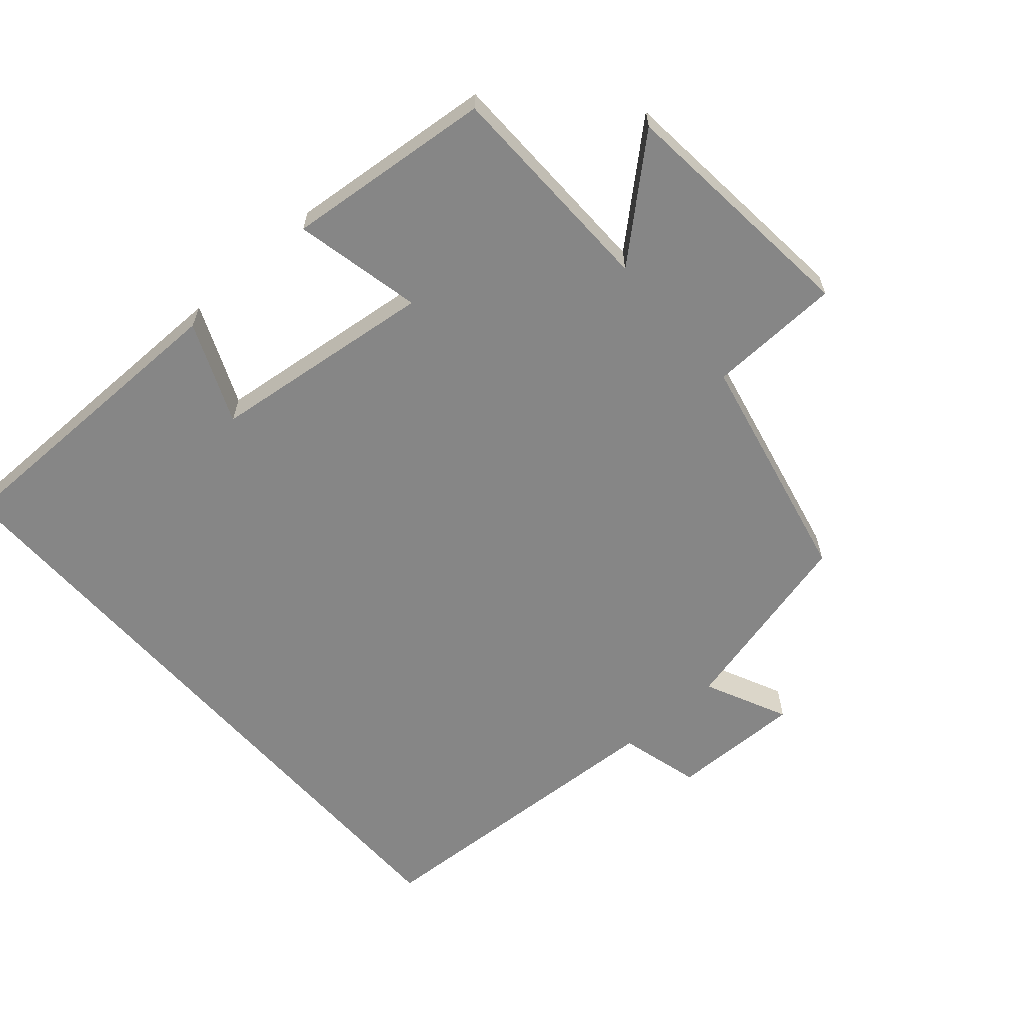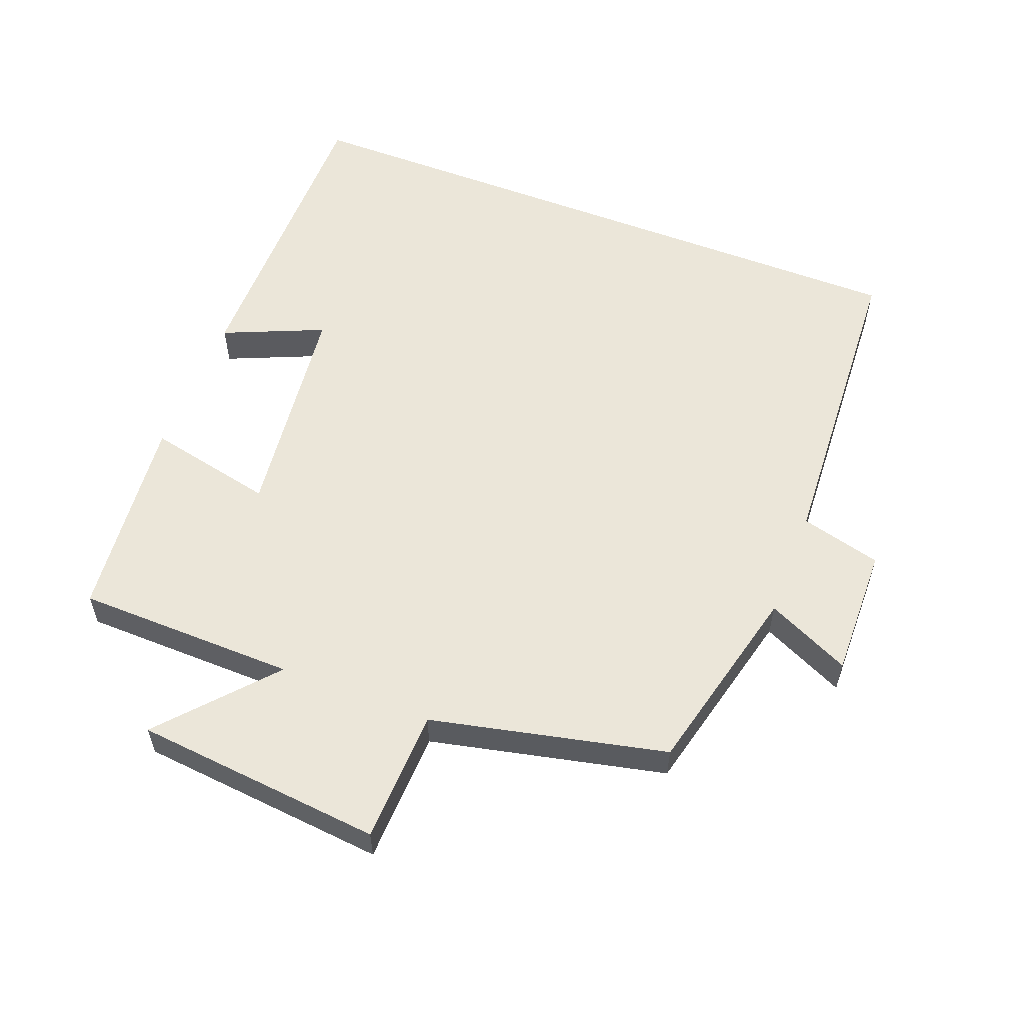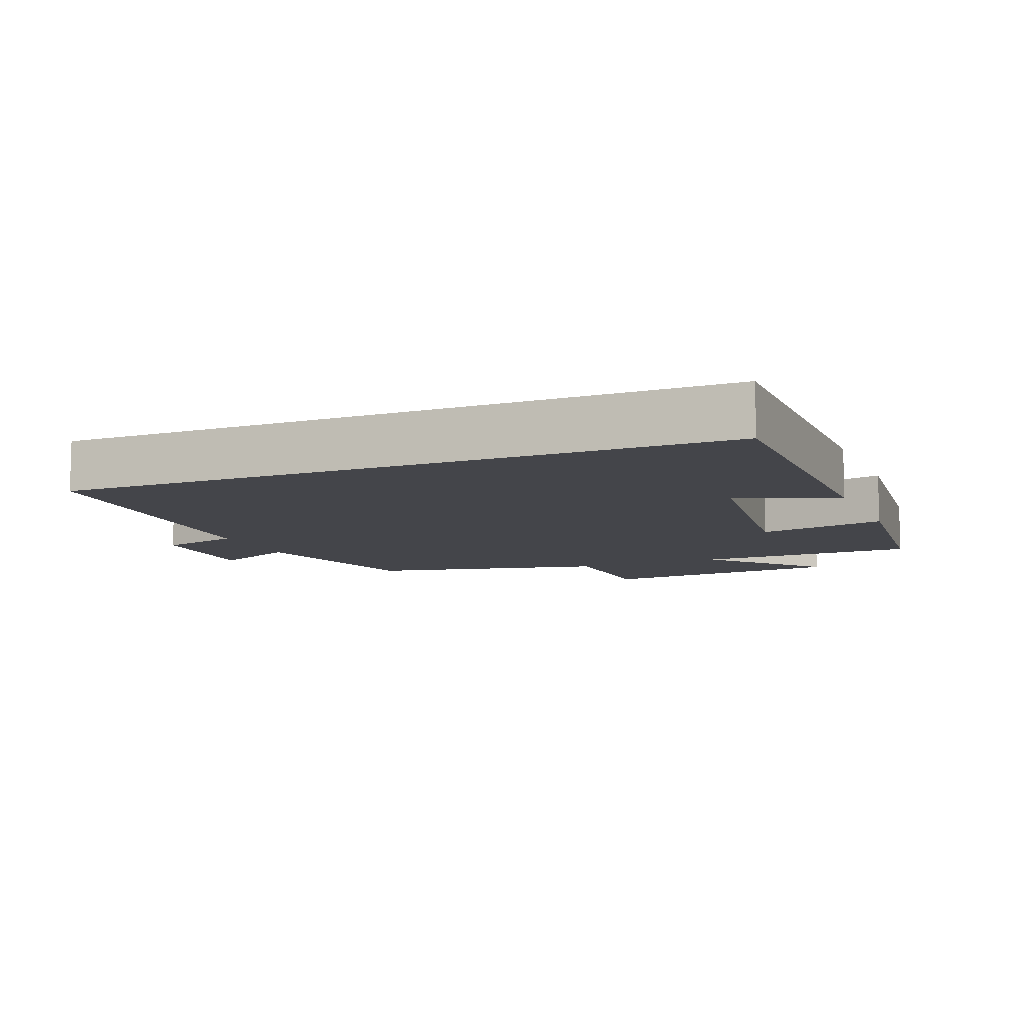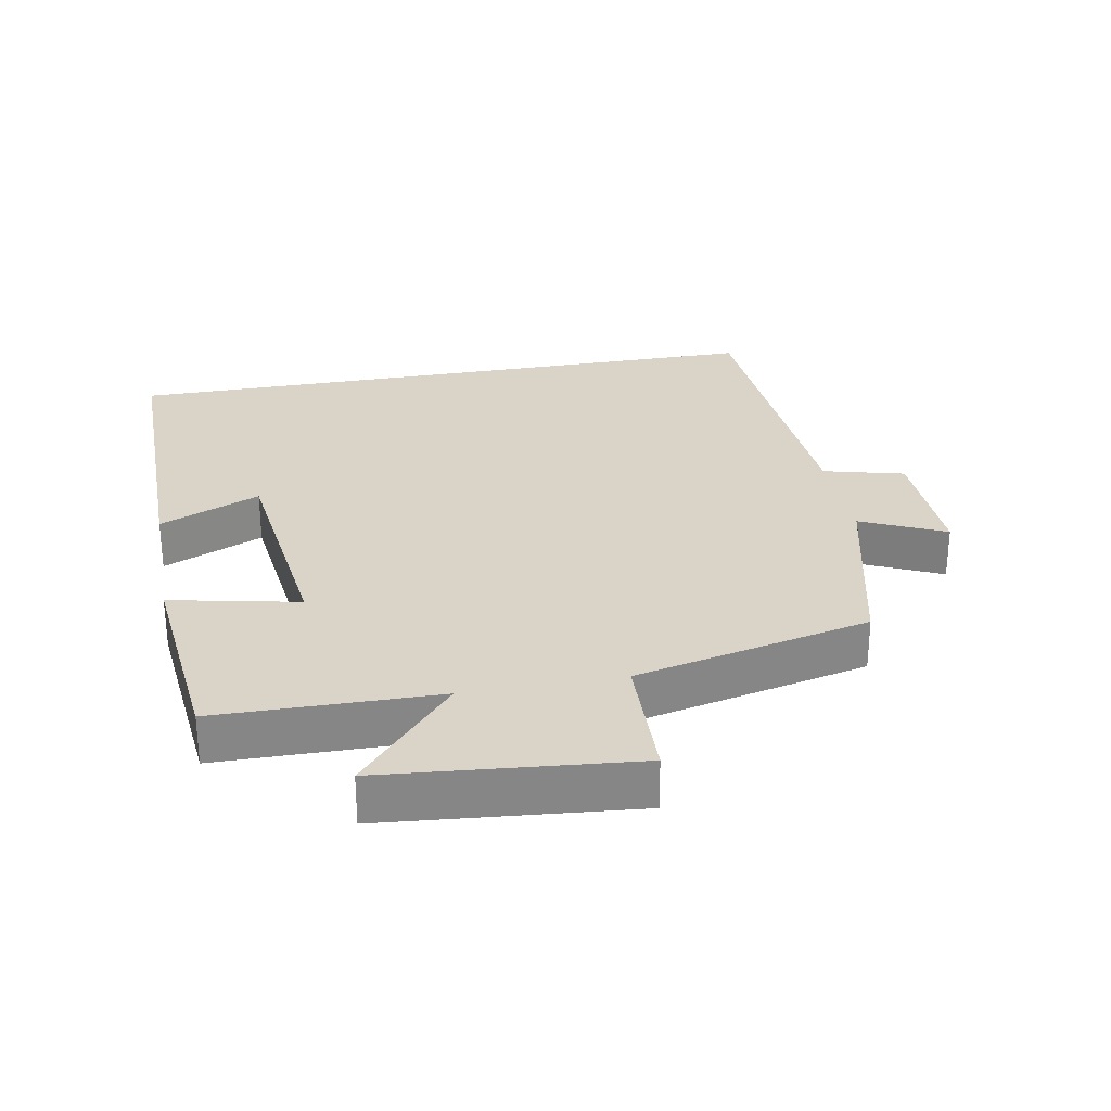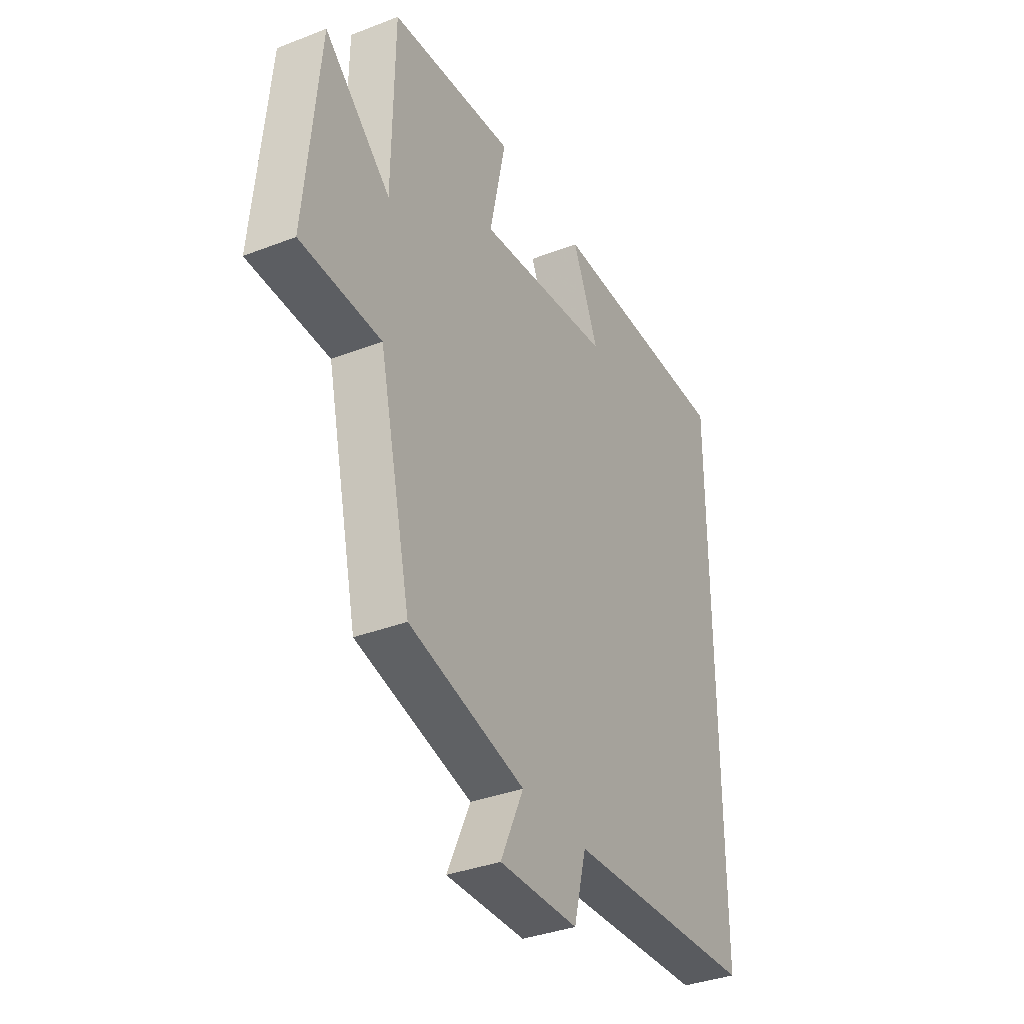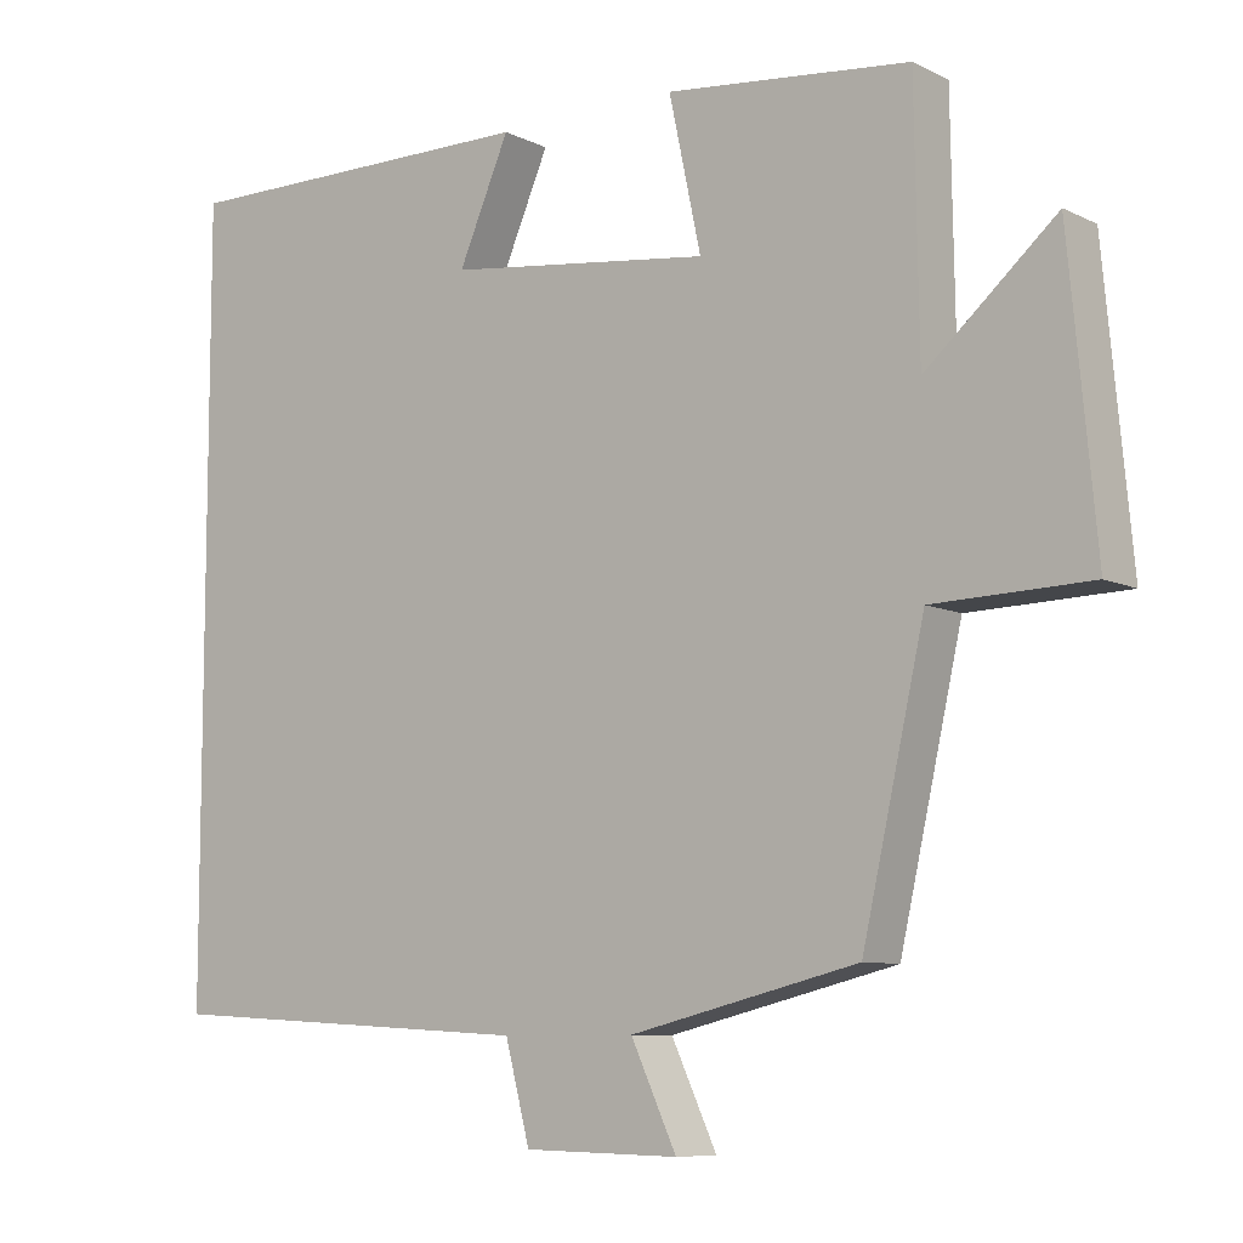
<metadata>
{"format":"obj","ext":"obj","renderer":"f3d","projection":"perspective","resolution":1024,"background":"white","views":[{"elev":-62.1,"azim":41.4,"up":"+Y"},{"elev":56.9,"azim":111.2,"up":"+Y"},{"elev":-9.2,"azim":-67.6,"up":"+Y"},{"elev":28.4,"azim":79.5,"up":"+Y"},{"elev":-35.8,"azim":117.0,"up":"+Z"},{"elev":-8.4,"azim":37.7,"up":"+Z"}]}
</metadata>
<code>
v 0.422 0.07 -0.431
v 0.138 0.07 -0.5
v 0.195 0.07 -0.623
v 0.001 0.07 -0.619
v -0.03 0.07 -0.5
v -0.5 0.07 -0.473
v -0.5 0.07 0.501
v -0.038 0.07 0.5
v -0.102 0.07 0.352
v 0.23 0.07 0.312
v 0.19 0.07 0.5
v 0.495 0.07 0.469
v 0.5 0.07 0.145
v 0.662 0.07 0.287
v 0.696 0.07 -0.079
v 0.5 0.07 -0.085
v 0.422 0 -0.431
v 0.138 0 -0.5
v 0.195 0 -0.623
v 0.001 0 -0.619
v -0.03 0 -0.5
v -0.5 0 -0.473
v -0.5 0 0.501
v -0.038 0 0.5
v -0.102 0 0.352
v 0.23 0 0.312
v 0.19 0 0.5
v 0.495 0 0.469
v 0.5 0 0.145
v 0.662 0 0.287
v 0.696 0 -0.079
v 0.5 0 -0.085
f 13 14 15 16
f 13 16 1 2
f 10 11 12 13
f 9 10 13 2
f 6 7 8 9
f 5 6 9 2
f 2 3 4 5
f 32 31 30 29
f 18 17 32 29
f 29 28 27 26
f 18 29 26 25
f 25 24 23 22
f 18 25 22 21
f 21 20 19 18
f 1 17 18 2
f 2 18 19 3
f 3 19 20 4
f 4 20 21 5
f 5 21 22 6
f 6 22 23 7
f 7 23 24 8
f 8 24 25 9
f 9 25 26 10
f 10 26 27 11
f 11 27 28 12
f 12 28 29 13
f 13 29 30 14
f 14 30 31 15
f 15 31 32 16
f 16 32 17 1

</code>
